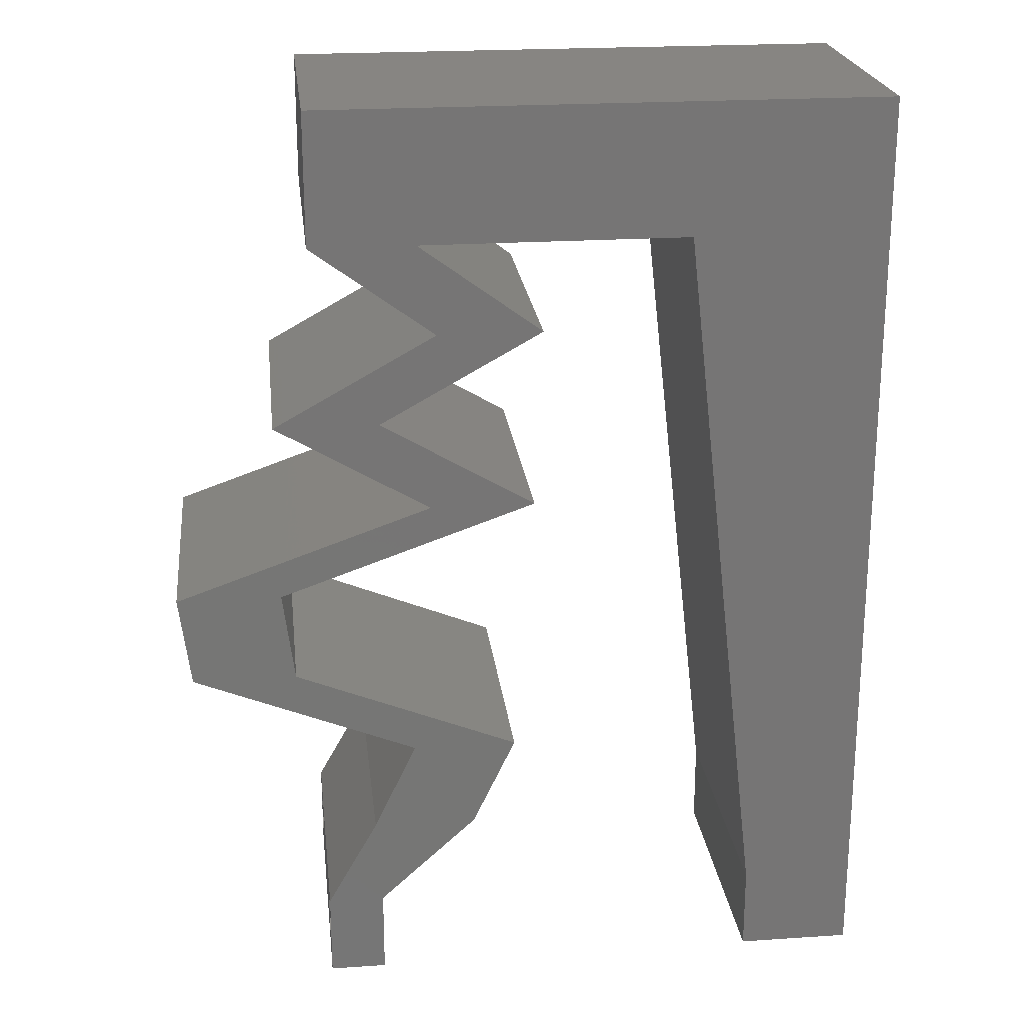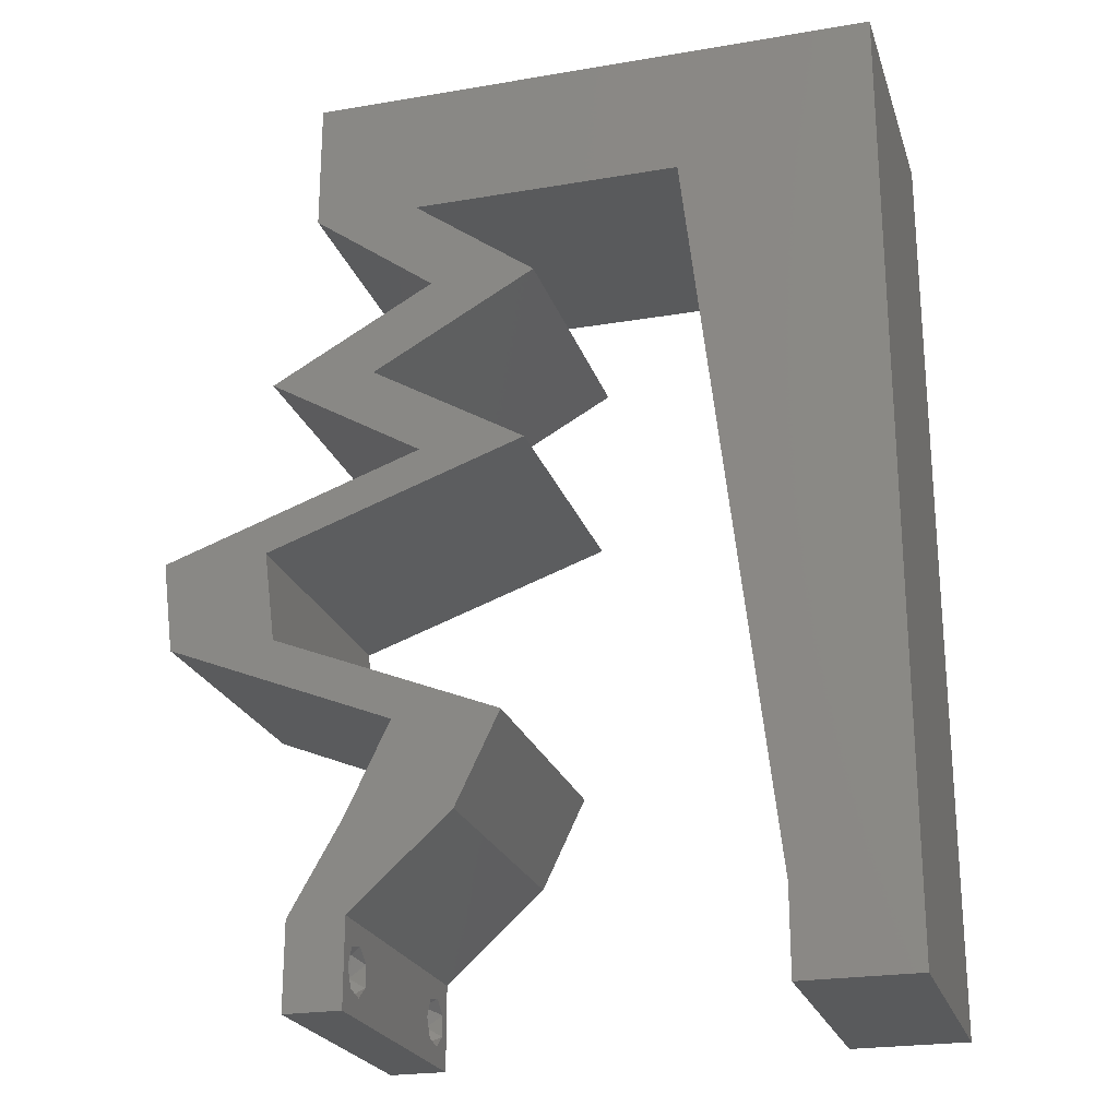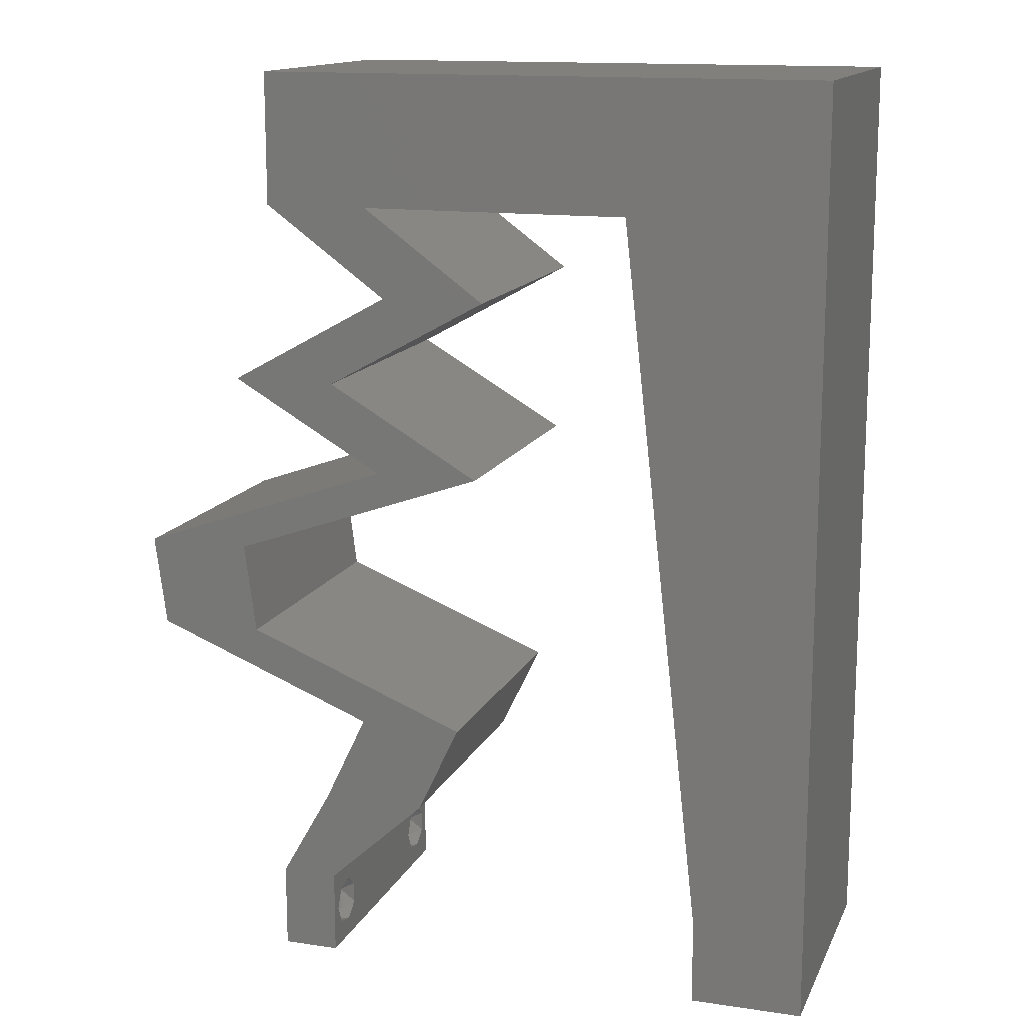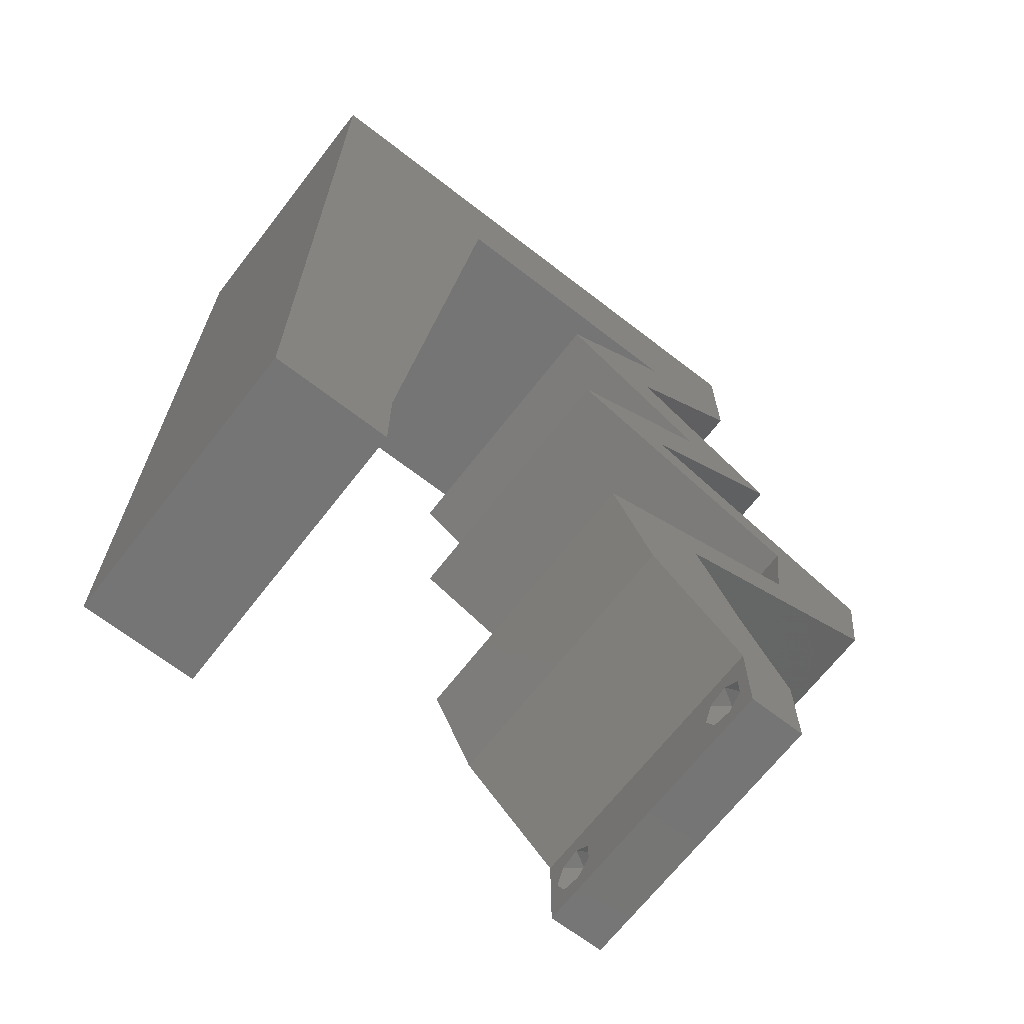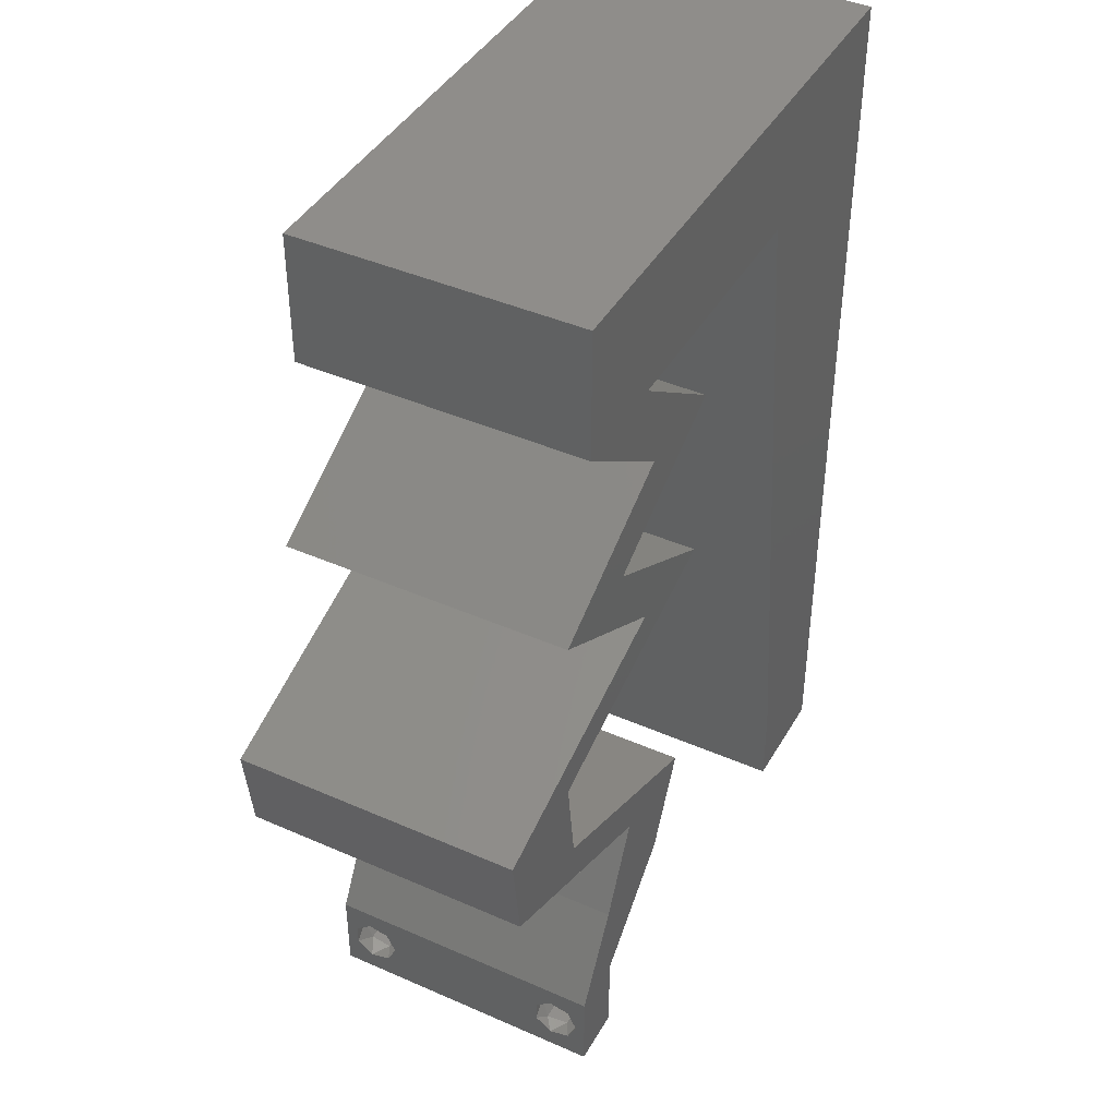
<metadata>
{"format":"stl","ext":"stl","renderer":"f3d","projection":"perspective","resolution":1024,"background":"white","views":[{"elev":22.3,"azim":173.4,"up":"+Y"},{"elev":-23.3,"azim":-164.0,"up":"+Y"},{"elev":14.2,"azim":-162.0,"up":"+Y"},{"elev":-67.6,"azim":-37.8,"up":"+Y"},{"elev":42.2,"azim":117.8,"up":"+Y"}]}
</metadata>
<code>
# stl→obj: 258 verts, 520 faces
v 0.04 0 0.01
v 0.04 -0.006 0.01
v 0.04 -0.002262 0.003932
v 0.04 -0.003 0.0159
v 0.04 -0.001671 0.00134
v 0.04 0 0
v 0.04 -0.001343 0.002778
v 0.04 -0.004657 0.002778
v 0.04 -0.006 0
v 0.04 -0.004329 0.00134
v 0.04 -0.003 0.0007
v 0.04 -0.002262 0.01913
v 0.04 -0.001343 0.01798
v 0.04 0 0.02
v 0.04 -0.004657 0.01798
v 0.04 -0.003738 0.01913
v 0.04 -0.006 0.02
v 0.04 -0.001671 0.01654
v 0.04 -0.004329 0.01654
v 0.04 -0.003738 0.003932
v 0.036 -0.006 0.01
v 0.036 0 0.01
v 0.036 -0.002262 0.003932
v 0.036 -0.003 0.0159
v 0.036 -0.001343 0.002778
v 0.036 0 0
v 0.036 -0.001671 0.00134
v 0.036 -0.004329 0.00134
v 0.036 -0.006 0
v 0.036 -0.004657 0.002778
v 0.036 -0.003 0.0007
v 0.036 -0.004657 0.01798
v 0.036 -0.006 0.02
v 0.036 -0.003738 0.01913
v 0.036 0 0.02
v 0.036 -0.001343 0.01798
v 0.036 -0.002262 0.01913
v 0.036 -0.001671 0.01654
v 0.036 -0.004329 0.01654
v 0.036 -0.003738 0.003932
v 0.01258 0.04059 0.02
v 0.01372 0.05073 0.02
v 0.00654 0.05262 0.02
v 0.03263 0.05073 0.02
v 0.03 0.06 0.02
v 0.02318 0.05073 0.02
v 0.02903 0.006342 0.02
v 0.03336 0.01268 0.02
v 0.026 0.01268 0.02
v 0 -0.006 0.02
v 0.008 -0.006 0.02
v 0.004 -0.003 0.02
v 0.008 0 0.02
v 0 0 0.02
v 0 0.024 0.02
v 0 0.012 0.02
v 0.01029 0.02029 0.02
v 0.009145 0.01015 0.02
v 0 0.048 0.02
v 0 0.036 0.02
v 0.004286 0.005537 0.02
v 0.05003 0.02537 0.02
v 0.04266 0.02537 0.02
v 0.04593 0.0222 0.02
v 0.04184 0.01902 0.02
v 0.01143 0.03044 0.02
v 0.02 0.06 0.02
v 0.01 0.06 0.02
v 0.03615 0.05537 0.02
v 0.03541 0.03805 0.02
v 0.03706 0.04122 0.02
v 0.03338 0.04122 0.02
v 0.04 0.05073 0.02
v 0.04 0.06 0.02
v 0.03735 0.03488 0.02
v 0.03367 0.03488 0.02
v 0 0.06 0.02
v 0.04921 0.01902 0.02
v 0.038 -0.003 0.02
v 0.03135 0.04439 0.02
v 0.02969 0.04122 0.02
v 0.02998 0.03488 0.02
v 0.03193 0.03171 0.02
v 0.03361 0.02854 0.02
v 0.04098 0.02854 0.02
v 0.03392 0.01585 0.02
v 0.02398 0.04439 0.02
v 0.04277 0.03805 0.02
v 0.02456 0.03171 0.02
v 0.04128 0.01585 0.02
v 0.0364 0.006342 0.02
v 0 -0.006 0.01
v 0 -0.003 0.015
v 0 0 0.01
v 0 -0.006 0
v 0 -0.003 0.005
v 0 0 0
v 0.004 -0.006 0.015
v 0.008 -0.006 0.01
v 0.004 -0.006 0.005
v 0.008 -0.006 0
v 0 0.06 0
v 0 0.051 0.0086
v 0 0.06 0.01
v 0 0.009 0.0114
v 0 0.048 0
v 0 0.0415 0.009767
v 0 0.03 0.01
v 0 0.036 0
v 0 0.024 0
v 0 0.0185 0.01023
v 0 0.012 0
v 0 0.005337 0.005128
v 0 0.05466 0.01487
v 0.01258 0.04059 0
v 0.00654 0.05262 0
v 0.01372 0.05073 0
v 0.03263 0.05073 0
v 0.02318 0.05073 0
v 0.03 0.06 0
v 0.02903 0.006342 0
v 0.026 0.01268 0
v 0.03336 0.01268 0
v 0.004 -0.003 0
v 0.008 0 0
v 0.01029 0.02029 0
v 0.009145 0.01015 0
v 0.004286 0.005537 0
v 0.05003 0.02537 0
v 0.04593 0.0222 0
v 0.04266 0.02537 0
v 0.04184 0.01902 0
v 0.01143 0.03044 0
v 0.02 0.06 0
v 0.01 0.06 0
v 0.03615 0.05537 0
v 0.03541 0.03805 0
v 0.03338 0.04122 0
v 0.03706 0.04122 0
v 0.04 0.05073 0
v 0.04 0.06 0
v 0.03735 0.03488 0
v 0.03367 0.03488 0
v 0.04921 0.01902 0
v 0.038 -0.003 0
v 0.03135 0.04439 0
v 0.02969 0.04122 0
v 0.02998 0.03488 0
v 0.03193 0.03171 0
v 0.03361 0.02854 0
v 0.04098 0.02854 0
v 0.03392 0.01585 0
v 0.02398 0.04439 0
v 0.04277 0.03805 0
v 0.02456 0.03171 0
v 0.04128 0.01585 0
v 0.0364 0.006342 0
v 0.008 0 0.01
v 0.008 -0.003 0.015
v 0.008 -0.003 0.005
v 0.015 0.06 0.01134
v 0.025 0.06 0.008977
v 0.006575 0.06 0.007337
v 0.03344 0.06 0.01273
v 0.04 0.06 0.01
v 0.03407 0.06 0.005945
v 0.005798 0.06 0.01422
v 0.04 0.05537 0.015
v 0.04 0.05073 0.01
v 0.04 0.05537 0.005
v 0.03567 0.04756 0.005494
v 0.03567 0.04756 0.01448
v 0.03135 0.04439 0.01
v 0.04277 0.03805 0.01
v 0.03193 0.03171 0.01
v 0.04294 0.02785 0.0076
v 0.05003 0.02537 0.01
v 0.03861 0.02937 0.01304
v 0.04462 0.02726 0.01418
v 0.03645 0.03012 0.005
v 0.04962 0.0222 0.015
v 0.04921 0.01902 0.01
v 0.04962 0.0222 0.005
v 0.04041 0.01551 0.00784
v 0.03336 0.01268 0.01
v 0.0435 0.01674 0.01389
v 0.03837 0.01469 0.01431
v 0.03488 0.009512 0.015
v 0.0364 0.006342 0.01
v 0.03488 0.009512 0.005
v 0.0382 0.003171 0.015
v 0.0382 0.003171 0.005
v 0.03252 0.003171 0.015
v 0.02903 0.006342 0.01
v 0.03252 0.003171 0.005
v 0.02751 0.009512 0.015
v 0.026 0.01268 0.01
v 0.02751 0.009512 0.005
v 0.0326 0.01532 0.007564
v 0.04184 0.01902 0.01
v 0.03607 0.01671 0.01371
v 0.03765 0.01735 0.005131
v 0.031 0.01469 0.01431
v 0.04225 0.0222 0.015
v 0.04266 0.02537 0.01
v 0.04225 0.0222 0.005
v 0.03164 0.02923 0.0076
v 0.02456 0.03171 0.01
v 0.03598 0.02771 0.01304
v 0.02997 0.02981 0.01418
v 0.03814 0.02695 0.005
v 0.03541 0.03805 0.01
v 0.02398 0.04439 0.01
v 0.02831 0.04756 0.005494
v 0.02831 0.04756 0.01448
v 0.03263 0.05073 0.01
v 0.02124 0.05073 0.007633
v 0.01372 0.05073 0.01
v 0.0257 0.05073 0.01307
v 0.01942 0.05073 0.0142
v 0.02791 0.05073 0.005
v 0.009674 0.01483 0.01083
v 0.01205 0.0359 0.01083
v 0.01086 0.02537 0.009937
v 0.008829 0.007347 0.00765
v 0.0129 0.04339 0.00765
v 0.01304 0.04466 0.01407
v 0.008685 0.006068 0.01407
v 0.0375 -0.003738 0.01607
v 0.03727 -0.002262 0.01607
v 0.03871 -0.002229 0.01608
v 0.03888 -0.003738 0.01607
v 0.03727 -0.004329 0.01866
v 0.03873 -0.003 0.0193
v 0.03875 -0.004329 0.01866
v 0.03727 -0.001671 0.01866
v 0.03875 -0.001671 0.01866
v 0.03725 -0.003 0.0193
v 0.03873 -0.001343 0.01722
v 0.03725 -0.001343 0.01722
v 0.03873 -0.004657 0.01722
v 0.03725 -0.004657 0.01722
v 0.0385 -0.002262 0.0008684
v 0.03873 -0.003738 0.0008684
v 0.03726 -0.003758 0.0008785
v 0.03712 -0.002262 0.0008684
v 0.03727 -0.004657 0.002022
v 0.03875 -0.004657 0.002022
v 0.03798 -0.004322 0.003468
v 0.03873 -0.003 0.0041
v 0.03725 -0.003 0.0041
v 0.03798 -0.001664 0.003451
v 0.03685 -0.001671 0.00346
v 0.03727 -0.001343 0.002022
v 0.03875 -0.001343 0.002022
v 0.03913 -0.004332 0.003456
v 0.03684 -0.004329 0.00346
v 0.03914 -0.001674 0.003464
f 1 2 3
f 1 4 2
f 5 6 7
f 8 9 10
f 10 9 11
f 11 6 5
f 12 13 14
f 15 16 17
f 14 17 12
f 12 17 16
f 9 6 11
f 8 2 9
f 14 18 1
f 13 18 14
f 17 2 19
f 19 15 17
f 6 1 7
f 1 18 4
f 2 4 19
f 7 1 3
f 20 2 8
f 3 2 20
f 21 22 23
f 24 22 21
f 25 26 27
f 28 29 30
f 31 29 28
f 27 26 31
f 32 33 34
f 35 36 37
f 37 33 35
f 34 33 37
f 35 38 36
f 26 29 31
f 30 29 21
f 21 33 39
f 39 33 32
f 22 38 35
f 22 26 25
f 21 39 24
f 24 38 22
f 30 21 40
f 40 21 23
f 23 22 25
f 41 42 43
f 44 45 46
f 47 48 49
f 50 51 52
f 53 54 52
f 55 56 57
f 56 58 57
f 59 60 41
f 59 41 43
f 53 58 61
f 62 63 64
f 63 65 64
f 60 55 66
f 41 60 66
f 66 55 57
f 54 53 61
f 45 67 46
f 42 67 68
f 67 42 46
f 45 44 69
f 70 71 72
f 73 74 69
f 74 45 69
f 75 70 76
f 77 59 43
f 78 62 64
f 58 56 61
f 33 17 79
f 44 73 69
f 51 53 52
f 54 50 52
f 68 77 43
f 80 81 72
f 42 68 43
f 82 83 76
f 14 35 79
f 56 54 61
f 71 80 72
f 83 75 76
f 84 85 83
f 48 86 49
f 17 14 79
f 35 33 79
f 63 85 84
f 70 82 76
f 81 70 72
f 73 44 80
f 80 44 87
f 80 87 81
f 70 88 71
f 88 70 75
f 83 89 84
f 89 83 82
f 63 62 85
f 78 65 90
f 65 78 64
f 91 48 47
f 86 48 90
f 14 91 35
f 35 91 47
f 65 86 90
f 92 93 94
f 54 93 50
f 95 96 97
f 94 96 92
f 50 93 92
f 94 93 54
f 92 96 95
f 97 96 94
f 51 98 99
f 92 98 50
f 95 100 92
f 99 100 101
f 50 98 51
f 99 98 92
f 101 100 95
f 92 100 99
f 102 103 104
f 54 105 94
f 106 103 102
f 56 105 54
f 107 108 60
f 109 108 107
f 109 107 106
f 110 108 109
f 60 108 55
f 55 111 56
f 59 107 60
f 112 111 110
f 111 108 110
f 55 108 111
f 97 113 112
f 77 114 59
f 59 103 107
f 112 105 111
f 59 114 103
f 112 113 105
f 111 105 56
f 107 103 106
f 104 114 77
f 94 113 97
f 105 113 94
f 103 114 104
f 115 116 117
f 118 119 120
f 121 122 123
f 95 124 101
f 125 124 97
f 110 126 112
f 126 127 112
f 106 115 109
f 106 116 115
f 125 128 127
f 129 130 131
f 131 130 132
f 109 133 110
f 115 133 109
f 133 126 110
f 97 128 125
f 120 119 134
f 117 135 134
f 134 119 117
f 120 136 118
f 137 138 139
f 140 136 141
f 141 136 120
f 142 143 137
f 102 116 106
f 144 130 129
f 127 128 112
f 29 145 9
f 118 136 140
f 101 124 125
f 97 124 95
f 135 116 102
f 146 138 147
f 117 116 135
f 148 143 149
f 6 145 26
f 112 128 97
f 139 138 146
f 149 143 142
f 150 149 151
f 123 122 152
f 9 145 6
f 26 145 29
f 131 150 151
f 137 143 148
f 147 138 137
f 140 146 118
f 146 153 118
f 146 147 153
f 139 154 137
f 137 154 142
f 155 149 150
f 155 148 149
f 151 129 131
f 132 144 156
f 132 130 144
f 157 121 123
f 156 123 152
f 6 26 157
f 26 121 157
f 132 156 152
f 158 159 99
f 51 159 53
f 125 160 101
f 99 160 158
f 53 159 158
f 99 159 51
f 101 160 99
f 158 160 125
f 135 161 134
f 45 162 67
f 161 162 134
f 67 162 161
f 135 163 161
f 45 164 162
f 134 162 120
f 67 161 68
f 102 163 135
f 104 163 102
f 74 164 45
f 165 164 74
f 162 166 120
f 161 167 68
f 164 166 162
f 163 167 161
f 120 166 141
f 141 166 165
f 77 167 104
f 68 167 77
f 104 167 163
f 165 166 164
f 74 168 165
f 169 168 73
f 165 170 141
f 140 170 169
f 165 168 169
f 73 168 74
f 141 170 140
f 169 170 165
f 140 171 146
f 80 172 73
f 73 172 169
f 173 172 80
f 172 171 169
f 173 171 172
f 169 171 140
f 146 171 173
f 174 173 71
f 139 173 174
f 173 80 71
f 71 88 174
f 139 146 173
f 174 154 139
f 175 174 75
f 142 174 175
f 174 88 75
f 75 83 175
f 142 154 174
f 175 149 142
f 151 176 129
f 129 176 177
f 83 178 175
f 85 178 83
f 177 179 62
f 175 180 149
f 62 179 85
f 149 180 151
f 178 180 175
f 176 180 178
f 177 176 179
f 151 180 176
f 176 178 179
f 179 178 85
f 78 181 62
f 177 181 182
f 129 183 144
f 182 183 177
f 62 181 177
f 182 181 78
f 177 183 129
f 144 183 182
f 182 184 144
f 156 184 123
f 123 184 185
f 78 186 182
f 185 187 48
f 90 186 78
f 182 186 184
f 48 187 90
f 185 184 187
f 184 186 187
f 187 186 90
f 144 184 156
f 185 188 189
f 91 188 48
f 123 190 157
f 189 190 185
f 48 188 185
f 189 188 91
f 185 190 123
f 157 190 189
f 14 191 91
f 189 191 1
f 157 192 6
f 1 192 189
f 91 191 189
f 1 191 14
f 189 192 157
f 6 192 1
f 2 17 33
f 21 2 33
f 29 9 2
f 29 2 21
f 35 193 22
f 194 193 47
f 22 195 26
f 121 195 194
f 47 193 35
f 22 193 194
f 26 195 121
f 194 195 22
f 49 196 47
f 194 196 197
f 121 198 122
f 197 198 194
f 47 196 194
f 197 196 49
f 194 198 121
f 122 198 197
f 122 199 152
f 197 199 122
f 200 201 65
f 132 202 200
f 49 203 197
f 65 201 86
f 201 202 199
f 200 202 201
f 152 202 132
f 86 203 49
f 203 199 197
f 199 202 152
f 203 201 199
f 86 201 203
f 63 204 65
f 200 204 205
f 205 206 200
f 132 206 131
f 65 204 200
f 205 204 63
f 200 206 132
f 131 206 205
f 150 207 155
f 155 207 208
f 63 209 205
f 84 209 63
f 208 210 89
f 205 211 131
f 89 210 84
f 131 211 150
f 209 211 205
f 207 211 209
f 208 207 210
f 150 211 207
f 207 209 210
f 210 209 84
f 212 208 82
f 148 208 212
f 208 89 82
f 82 70 212
f 148 155 208
f 212 137 148
f 213 212 81
f 147 212 213
f 212 70 81
f 81 87 213
f 147 137 212
f 213 153 147
f 153 214 118
f 44 215 87
f 87 215 213
f 216 215 44
f 215 214 213
f 216 214 215
f 213 214 153
f 118 214 216
f 119 217 117
f 117 217 218
f 44 219 216
f 46 219 44
f 218 220 42
f 216 221 118
f 42 220 46
f 118 221 119
f 219 221 216
f 217 221 219
f 218 217 220
f 119 221 217
f 217 219 220
f 220 219 46
f 126 222 127
f 115 223 133
f 57 224 66
f 126 224 222
f 223 224 133
f 66 224 223
f 222 224 57
f 222 225 127
f 115 226 223
f 133 224 126
f 58 222 57
f 66 223 41
f 218 226 117
f 125 225 158
f 117 226 115
f 127 225 125
f 223 227 41
f 58 228 222
f 226 227 223
f 222 228 225
f 41 227 42
f 53 228 58
f 42 227 218
f 158 228 53
f 225 228 158
f 218 227 226
f 4 24 229
f 24 4 230
f 230 4 231
f 4 229 232
f 233 234 235
f 234 236 237
f 234 233 238
f 236 234 238
f 236 239 237
f 239 236 240
f 241 233 235
f 233 241 242
f 239 240 231
f 240 230 231
f 241 229 242
f 229 241 232
f 12 16 234
f 37 36 236
f 32 34 233
f 12 234 237
f 234 16 235
f 37 236 238
f 233 34 238
f 18 13 239
f 236 36 240
f 16 15 235
f 13 12 237
f 34 37 238
f 239 13 237
f 36 38 240
f 32 233 242
f 229 39 242
f 39 32 242
f 15 19 241
f 15 241 235
f 38 24 230
f 38 230 240
f 18 239 231
f 241 19 232
f 24 39 229
f 19 4 232
f 4 18 231
f 31 11 243
f 11 31 244
f 244 31 245
f 31 243 246
f 244 247 248
f 247 249 248
f 250 251 252
f 247 244 245
f 252 251 253
f 254 243 255
f 248 249 256
f 249 247 257
f 250 252 258
f 243 254 246
f 254 255 252
f 251 250 249
f 25 27 254
f 3 20 250
f 28 30 247
f 40 23 251
f 8 10 248
f 5 7 255
f 243 5 255
f 10 11 244
f 10 244 248
f 254 252 253
f 251 249 257
f 249 250 256
f 28 247 245
f 250 20 256
f 252 255 258
f 25 254 253
f 247 30 257
f 3 250 258
f 255 7 258
f 254 27 246
f 251 23 253
f 40 251 257
f 8 248 256
f 11 5 243
f 27 31 246
f 20 8 256
f 7 3 258
f 23 25 253
f 30 40 257
f 31 28 245

</code>
